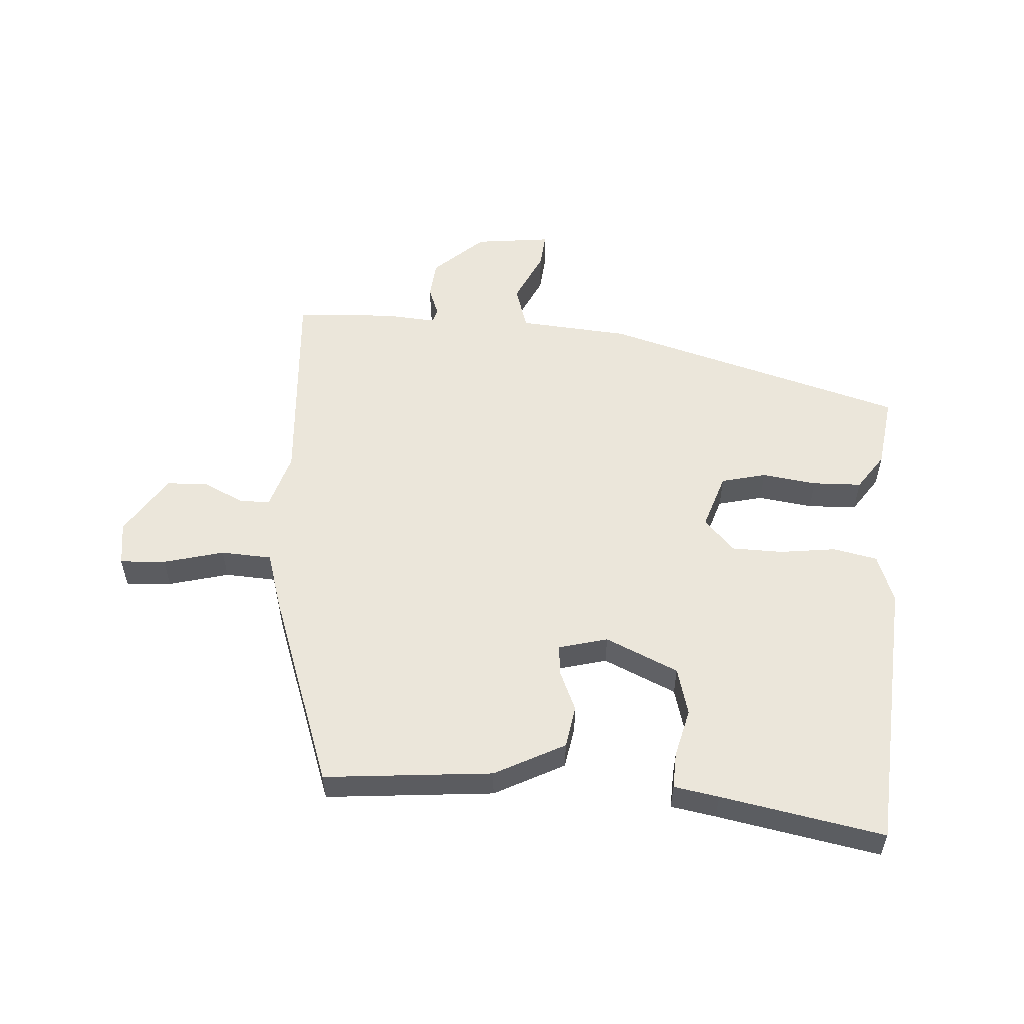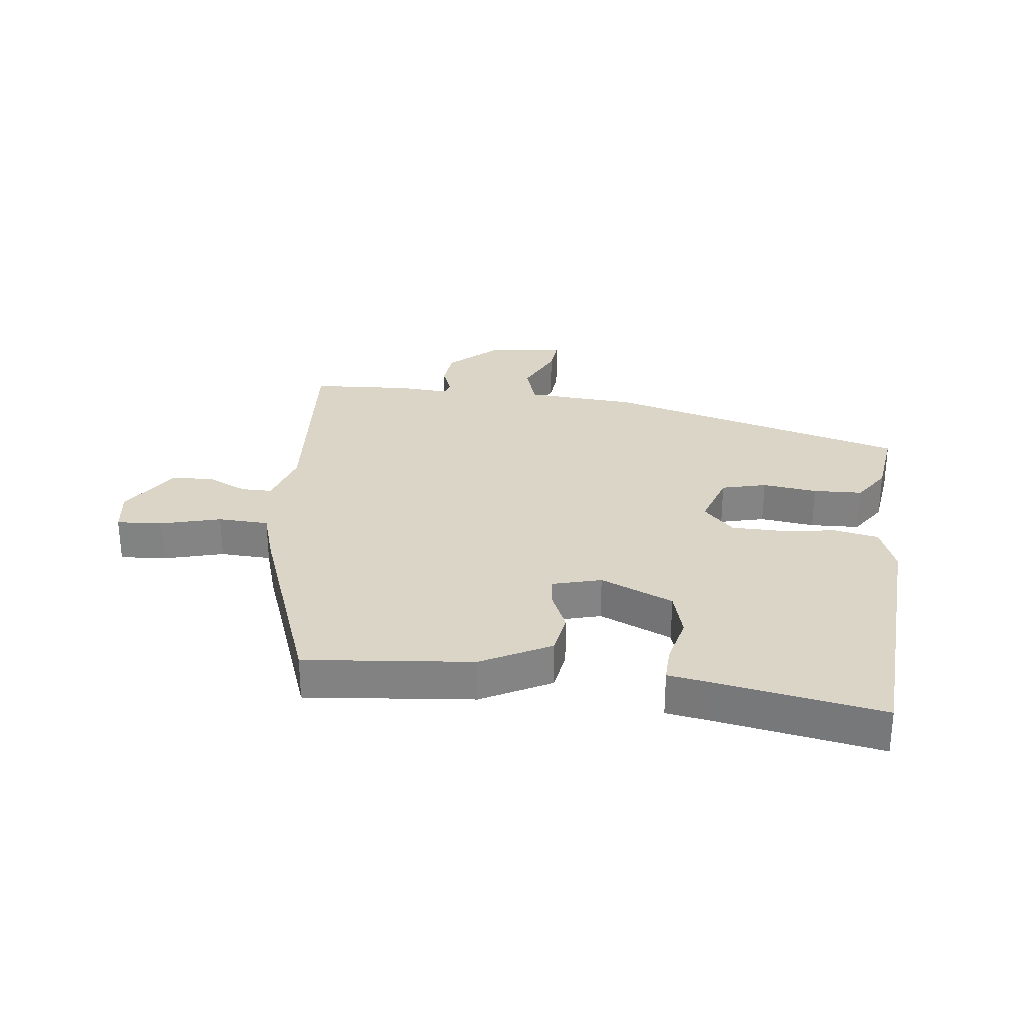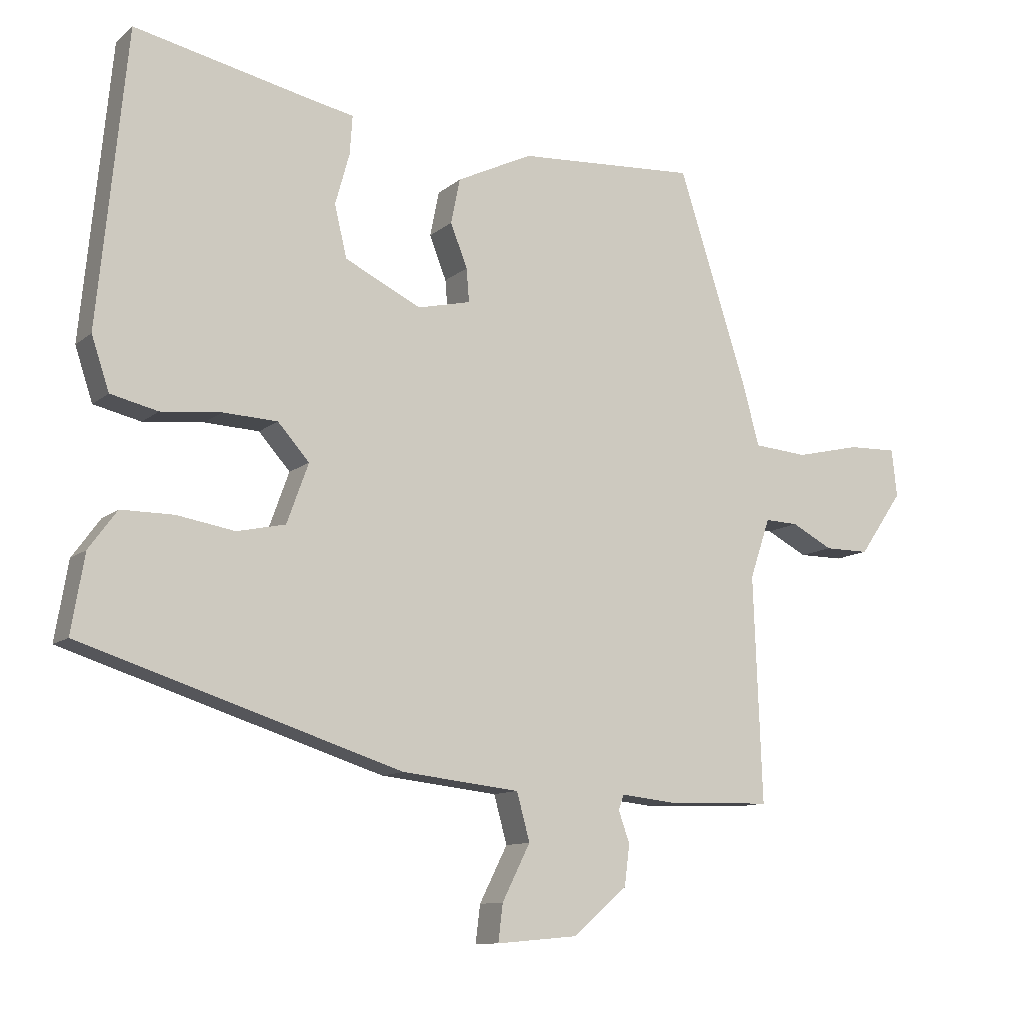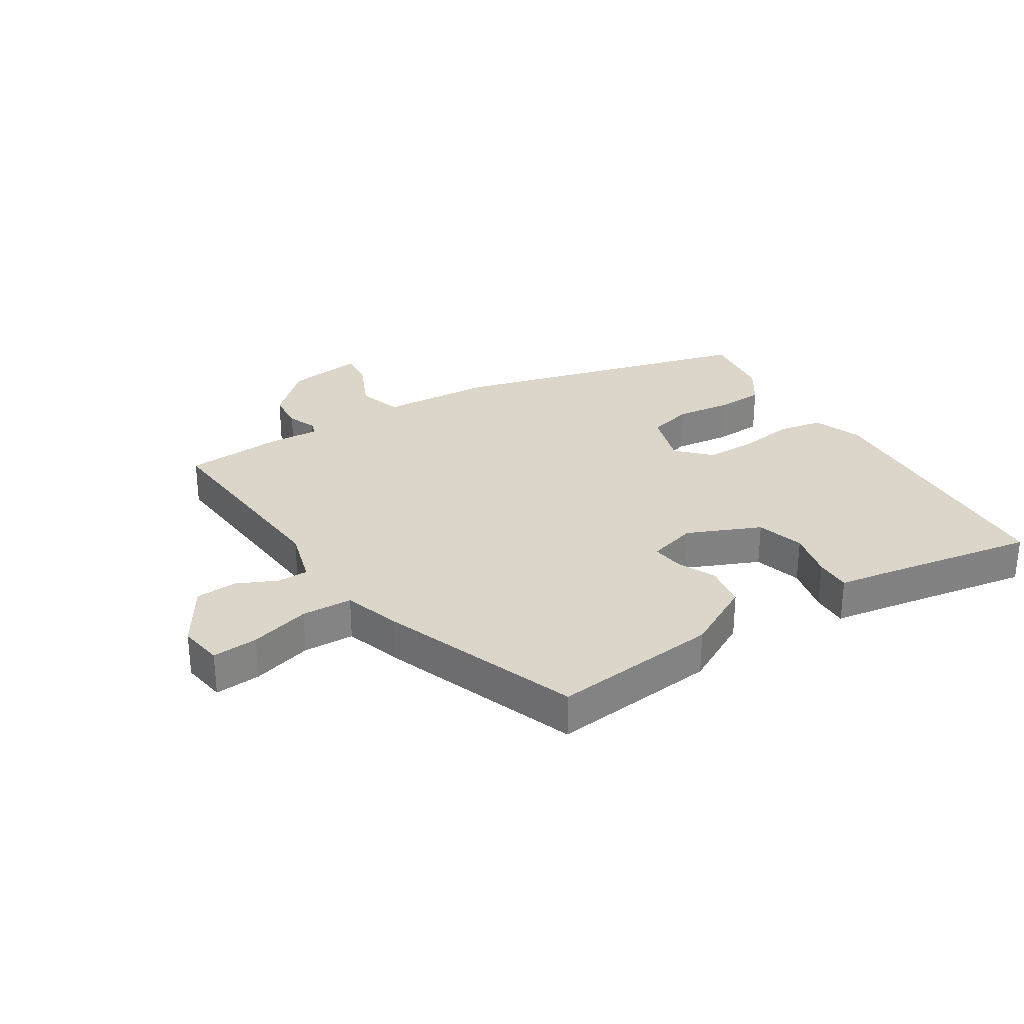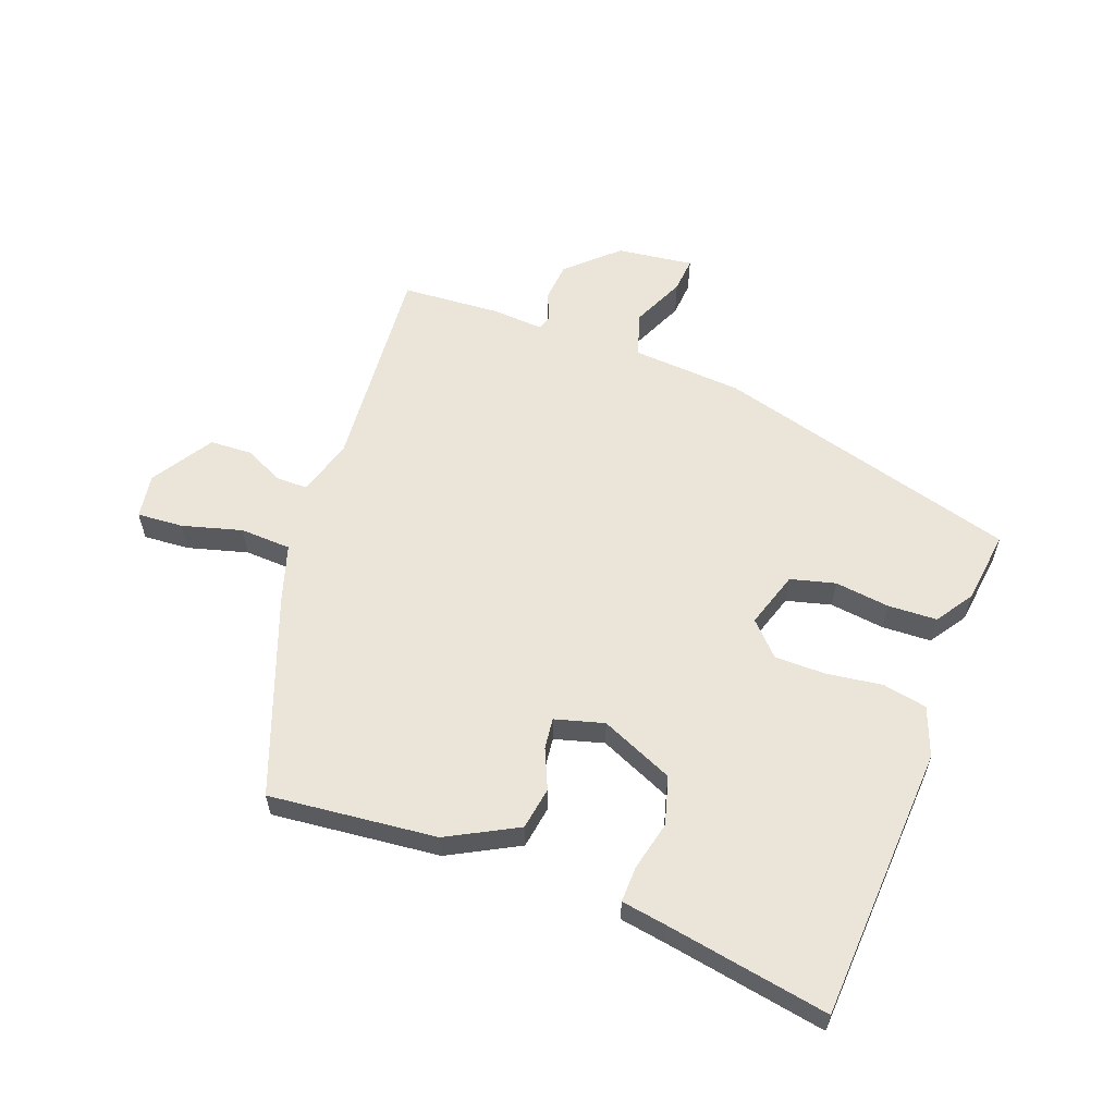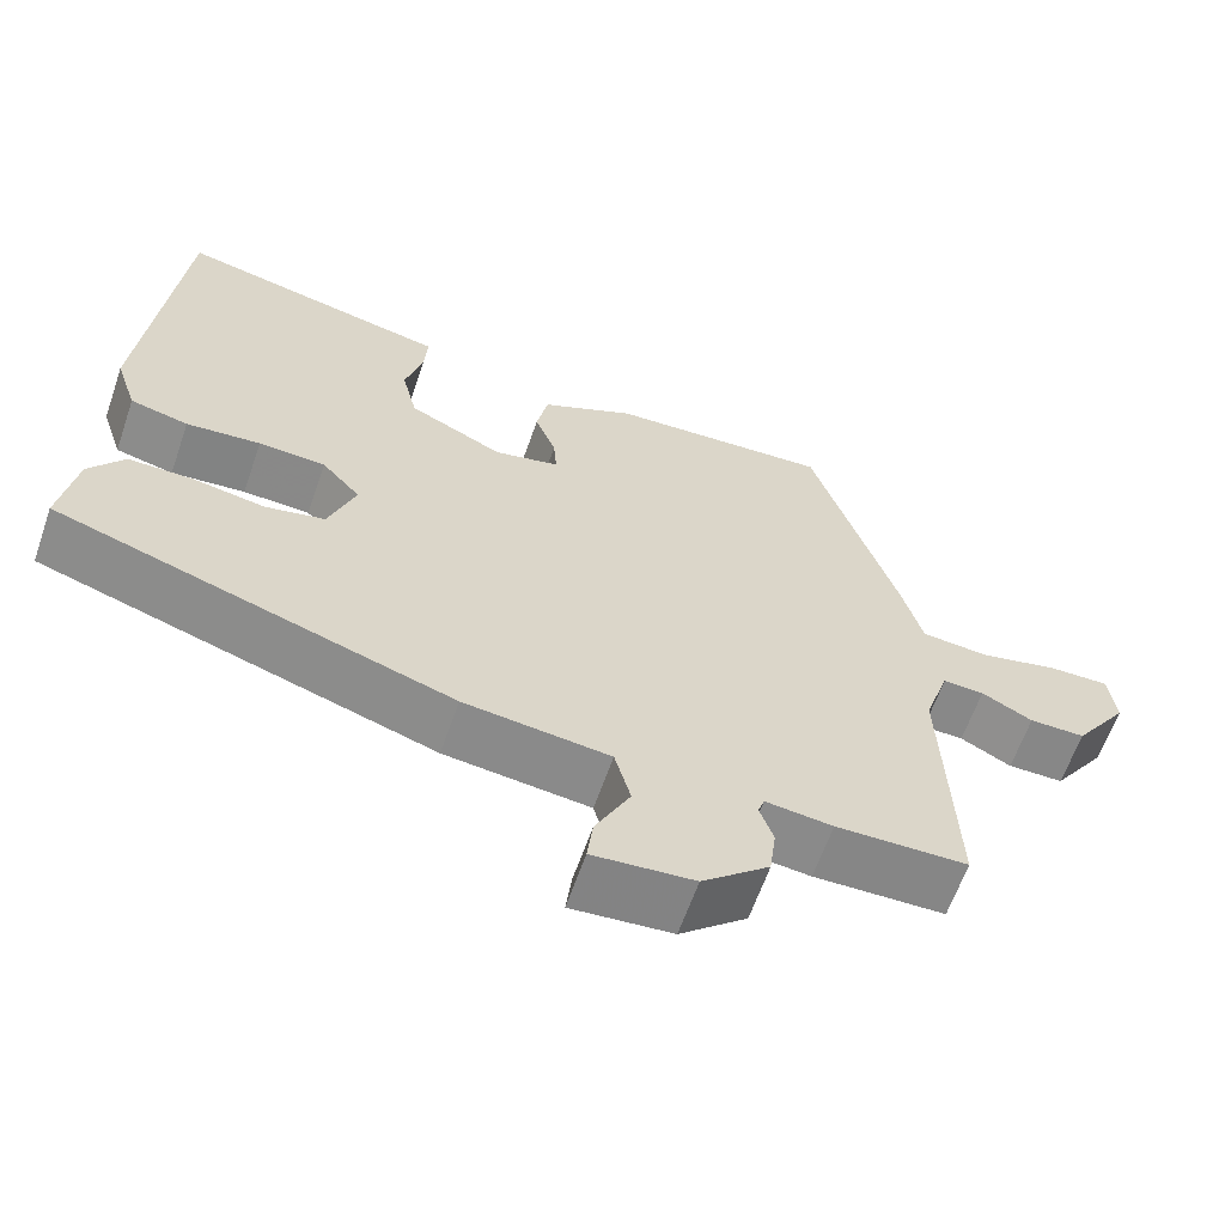
<metadata>
{"format":"obj","ext":"obj","renderer":"f3d","projection":"perspective","resolution":1024,"background":"white","views":[{"elev":54.8,"azim":2.2,"up":"+Y"},{"elev":29.0,"azim":4.7,"up":"+Y"},{"elev":-10.9,"azim":151.9,"up":"+Z"},{"elev":29.8,"azim":-34.7,"up":"+Y"},{"elev":59.0,"azim":18.1,"up":"+Y"},{"elev":-62.4,"azim":160.9,"up":"+Z"}]}
</metadata>
<code>
v -0.562 0.07 -0.491
v -0.549 0.07 -0.145
v -0.58 0.07 -0.053
v -0.631 0.07 -0.055
v -0.694 0.07 -0.088
v -0.763 0.07 -0.088
v -0.83 0.07 0.009
v -0.822 0.07 0.082
v -0.747 0.07 0.08
v -0.648 0.07 0.057
v -0.565 0.07 0.064
v -0.54 0.07 0.157
v -0.434 0.07 0.486
v -0.159 0.07 0.469
v -0.043 0.07 0.413
v -0.029 0.07 0.344
v -0.055 0.07 0.278
v -0.059 0.07 0.227
v 0.022 0.07 0.208
v 0.139 0.07 0.265
v 0.158 0.07 0.344
v 0.136 0.07 0.423
v 0.132 0.07 0.482
v 0.205 0.07 0.497
v 0.47 0.07 0.555
v 0.514 0.07 0.107
v 0.487 0.07 0.026
v 0.415 0.07 0.009
v 0.323 0.07 0.018
v 0.24 0.07 0.014
v 0.192 0.07 -0.04
v 0.225 0.07 -0.131
v 0.299 0.07 -0.147
v 0.388 0.07 -0.132
v 0.468 0.07 -0.132
v 0.511 0.07 -0.191
v 0.531 0.07 -0.31
v 0.041 0.07 -0.467
v -0.139 0.07 -0.487
v -0.159 0.07 -0.56
v -0.116 0.07 -0.645
v -0.109 0.07 -0.702
v -0.234 0.07 -0.691
v -0.317 0.07 -0.62
v -0.325 0.07 -0.557
v -0.308 0.07 -0.509
v -0.316 0.07 -0.486
v -0.399 0.07 -0.495
v -0.562 0 -0.491
v -0.549 0 -0.145
v -0.58 0 -0.053
v -0.631 0 -0.055
v -0.694 0 -0.088
v -0.763 0 -0.088
v -0.83 0 0.009
v -0.822 0 0.082
v -0.747 0 0.08
v -0.648 0 0.057
v -0.565 0 0.064
v -0.54 0 0.157
v -0.434 0 0.486
v -0.159 0 0.469
v -0.043 0 0.413
v -0.029 0 0.344
v -0.055 0 0.278
v -0.059 0 0.227
v 0.022 0 0.208
v 0.139 0 0.265
v 0.158 0 0.344
v 0.136 0 0.423
v 0.132 0 0.482
v 0.205 0 0.497
v 0.47 0 0.555
v 0.514 0 0.107
v 0.487 0 0.026
v 0.415 0 0.009
v 0.323 0 0.018
v 0.24 0 0.014
v 0.192 0 -0.04
v 0.225 0 -0.131
v 0.299 0 -0.147
v 0.388 0 -0.132
v 0.468 0 -0.132
v 0.511 0 -0.191
v 0.531 0 -0.31
v 0.041 0 -0.467
v -0.139 0 -0.487
v -0.159 0 -0.56
v -0.116 0 -0.645
v -0.109 0 -0.702
v -0.234 0 -0.691
v -0.317 0 -0.62
v -0.325 0 -0.557
v -0.308 0 -0.509
v -0.316 0 -0.486
v -0.399 0 -0.495
f 47 48 1 2
f 44 45 46
f 43 44 46
f 42 43 46
f 41 42 46
f 40 41 46
f 39 40 46 47
f 38 39 47
f 37 38 47
f 36 37 47
f 35 36 47
f 34 35 47
f 33 34 47
f 47 2 3
f 33 47 3
f 32 33 3
f 27 28 29
f 26 27 29
f 25 26 29
f 24 25 29
f 23 24 29
f 22 23 29
f 21 22 29
f 20 21 29 30
f 19 20 30 31
f 15 16 17
f 14 15 17
f 13 14 17
f 12 13 17
f 11 12 17
f 11 17 18
f 8 9 10
f 7 8 10
f 6 7 10
f 5 6 10
f 4 5 10
f 3 4 10 11
f 19 31 32
f 18 19 32
f 11 18 32
f 3 11 32
f 50 49 96 95
f 94 93 92
f 94 92 91
f 94 91 90
f 94 90 89
f 94 89 88
f 95 94 88 87
f 95 87 86
f 95 86 85
f 95 85 84
f 95 84 83
f 95 83 82
f 95 82 81
f 51 50 95
f 51 95 81
f 51 81 80
f 77 76 75
f 77 75 74
f 77 74 73
f 77 73 72
f 77 72 71
f 77 71 70
f 77 70 69
f 78 77 69 68
f 79 78 68 67
f 65 64 63
f 65 63 62
f 65 62 61
f 65 61 60
f 65 60 59
f 66 65 59
f 58 57 56
f 58 56 55
f 58 55 54
f 58 54 53
f 58 53 52
f 59 58 52 51
f 80 79 67
f 80 67 66
f 80 66 59
f 80 59 51
f 1 49 50 2
f 2 50 51 3
f 3 51 52 4
f 4 52 53 5
f 5 53 54 6
f 6 54 55 7
f 7 55 56 8
f 8 56 57 9
f 9 57 58 10
f 10 58 59 11
f 11 59 60 12
f 12 60 61 13
f 13 61 62 14
f 14 62 63 15
f 15 63 64 16
f 16 64 65 17
f 17 65 66 18
f 18 66 67 19
f 19 67 68 20
f 20 68 69 21
f 21 69 70 22
f 22 70 71 23
f 23 71 72 24
f 24 72 73 25
f 25 73 74 26
f 26 74 75 27
f 27 75 76 28
f 28 76 77 29
f 29 77 78 30
f 30 78 79 31
f 31 79 80 32
f 32 80 81 33
f 33 81 82 34
f 34 82 83 35
f 35 83 84 36
f 36 84 85 37
f 37 85 86 38
f 38 86 87 39
f 39 87 88 40
f 40 88 89 41
f 41 89 90 42
f 42 90 91 43
f 43 91 92 44
f 44 92 93 45
f 45 93 94 46
f 46 94 95 47
f 47 95 96 48
f 48 96 49 1

</code>
